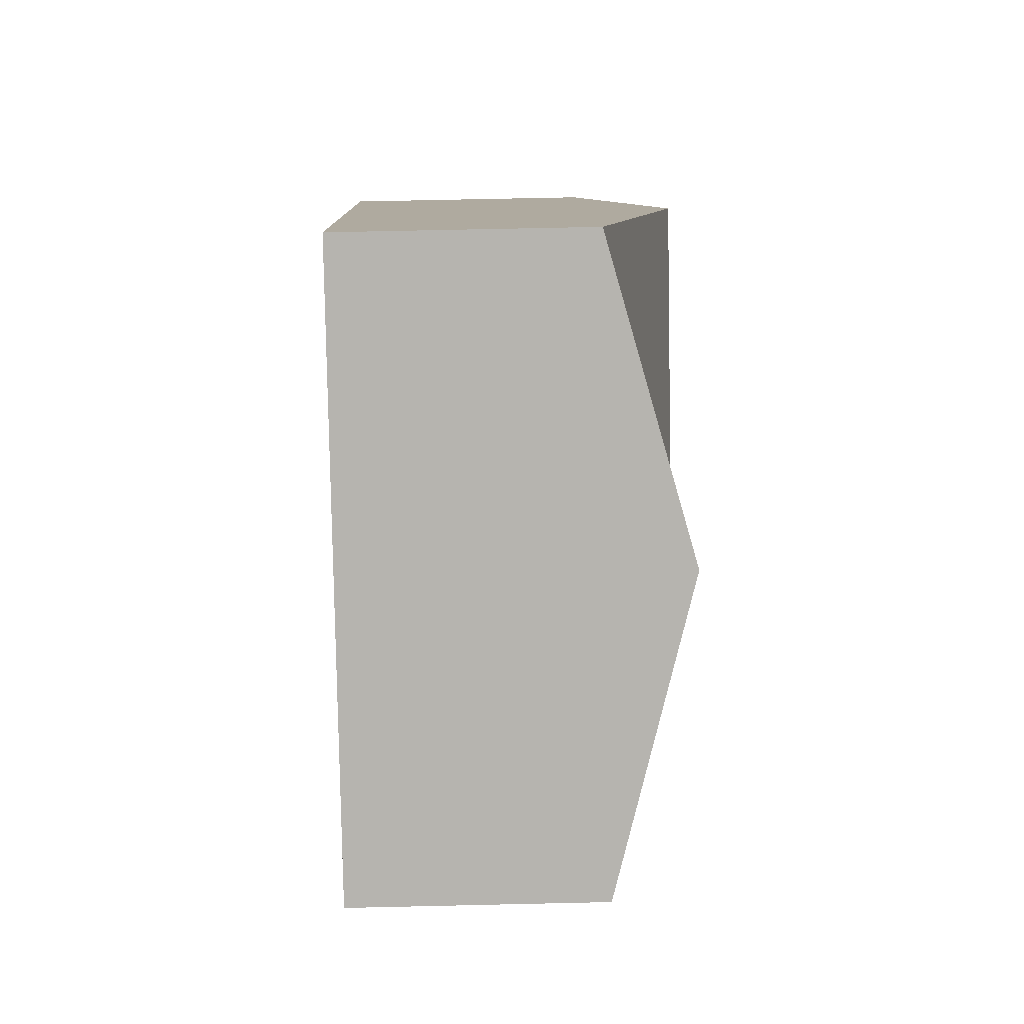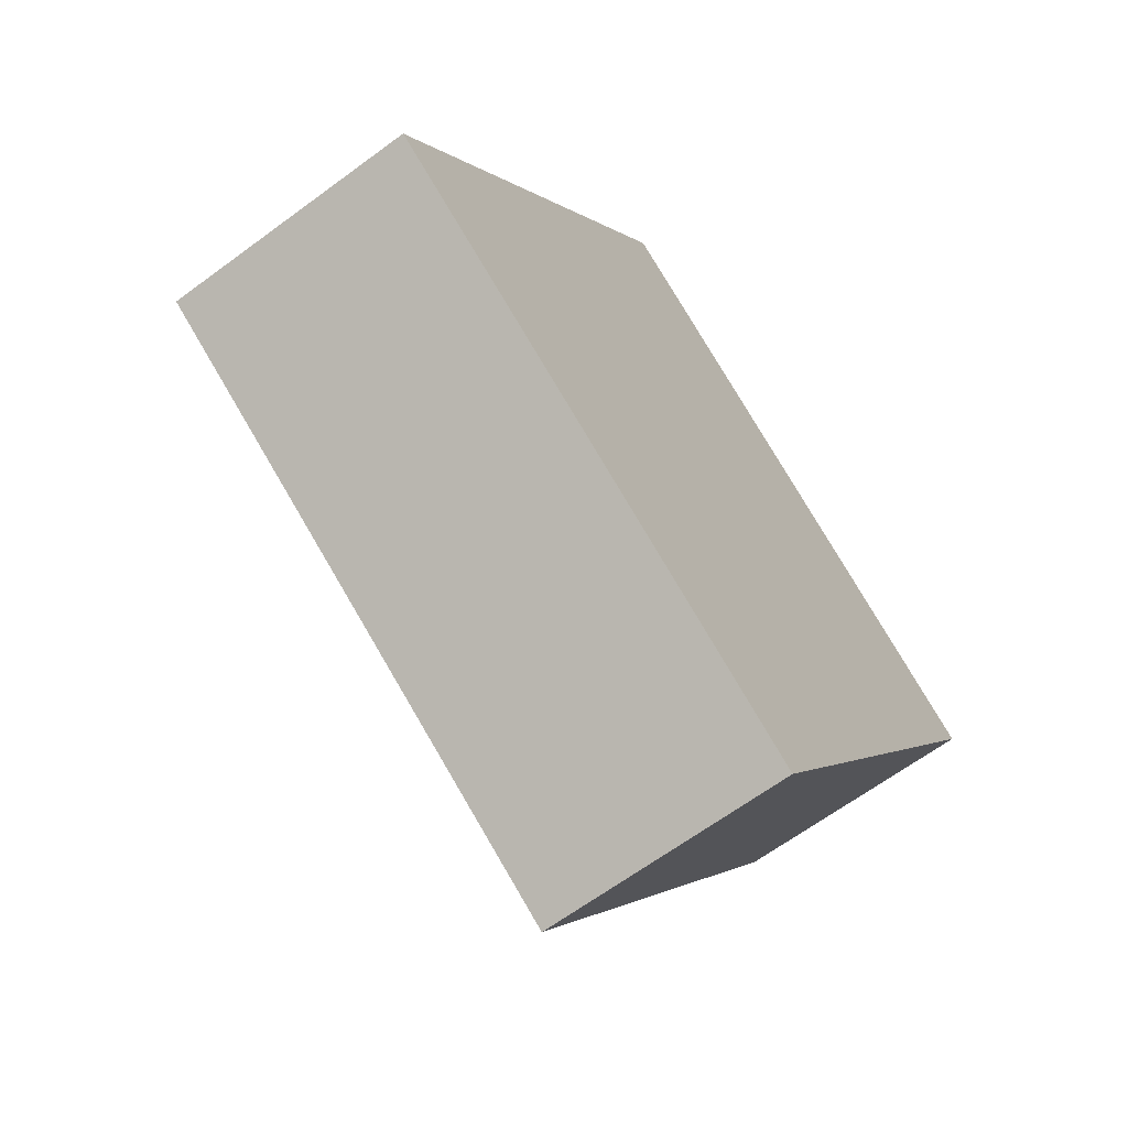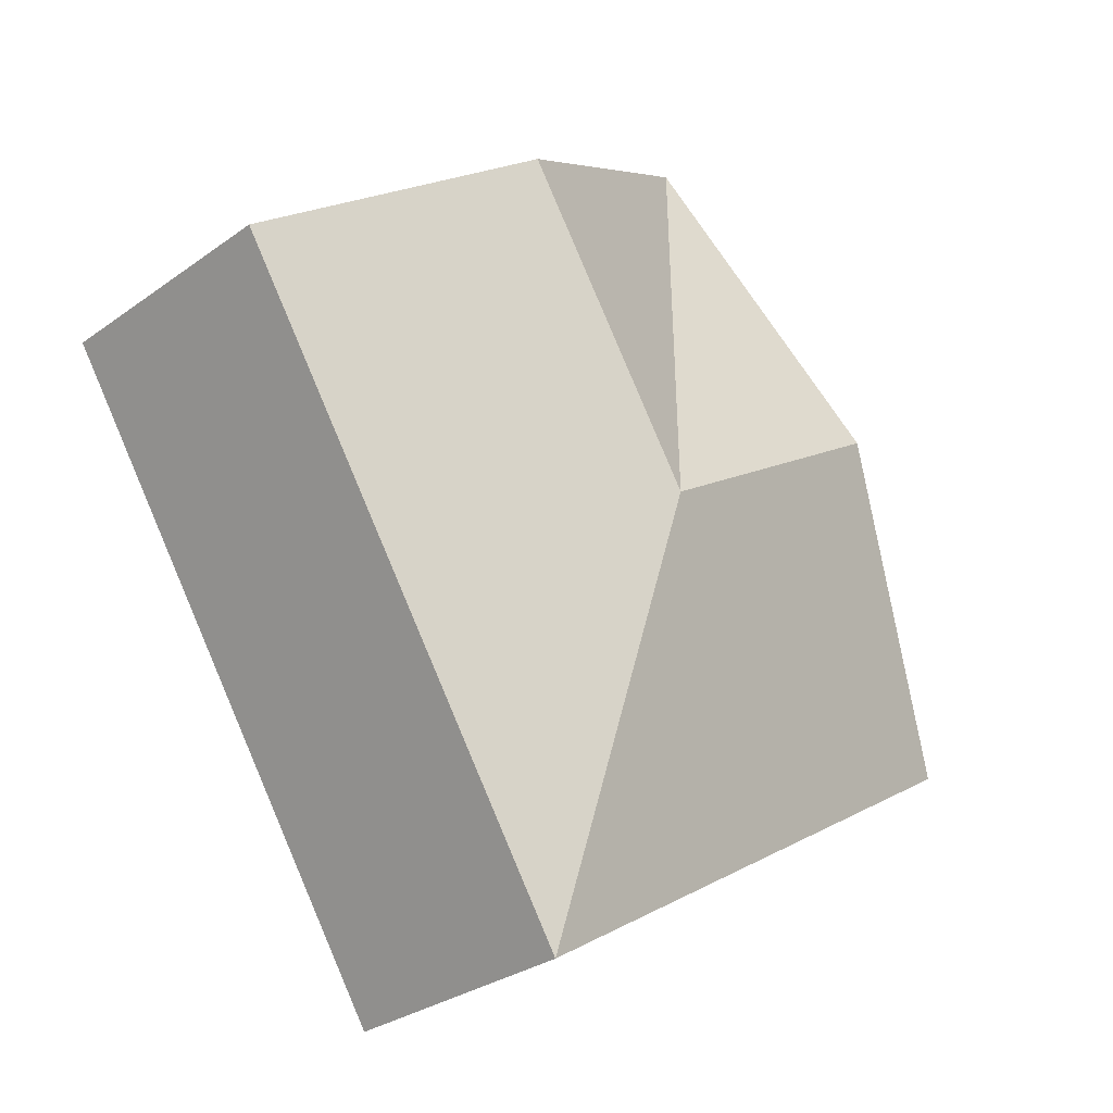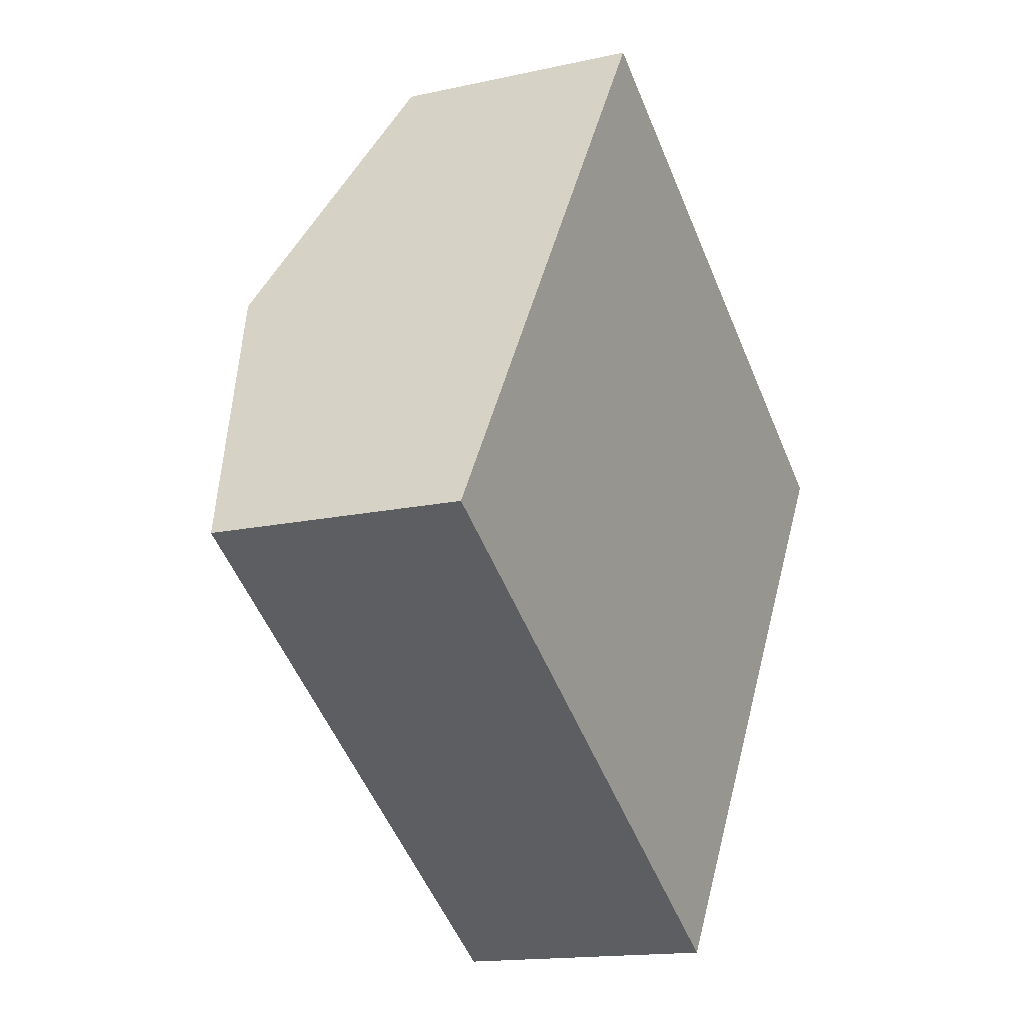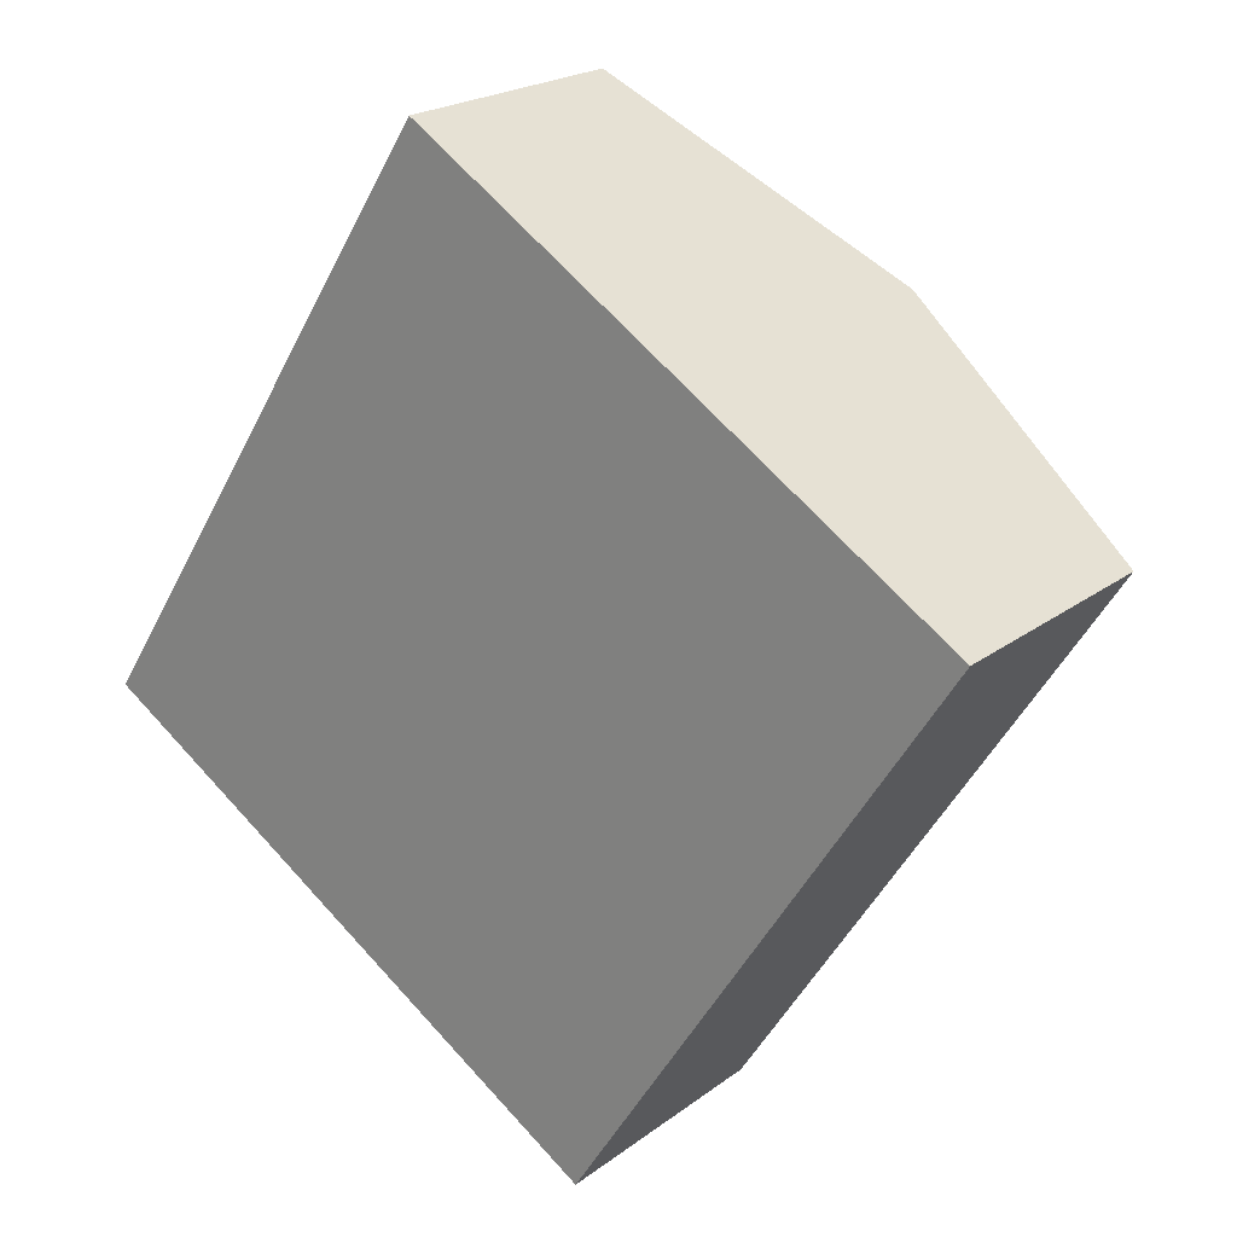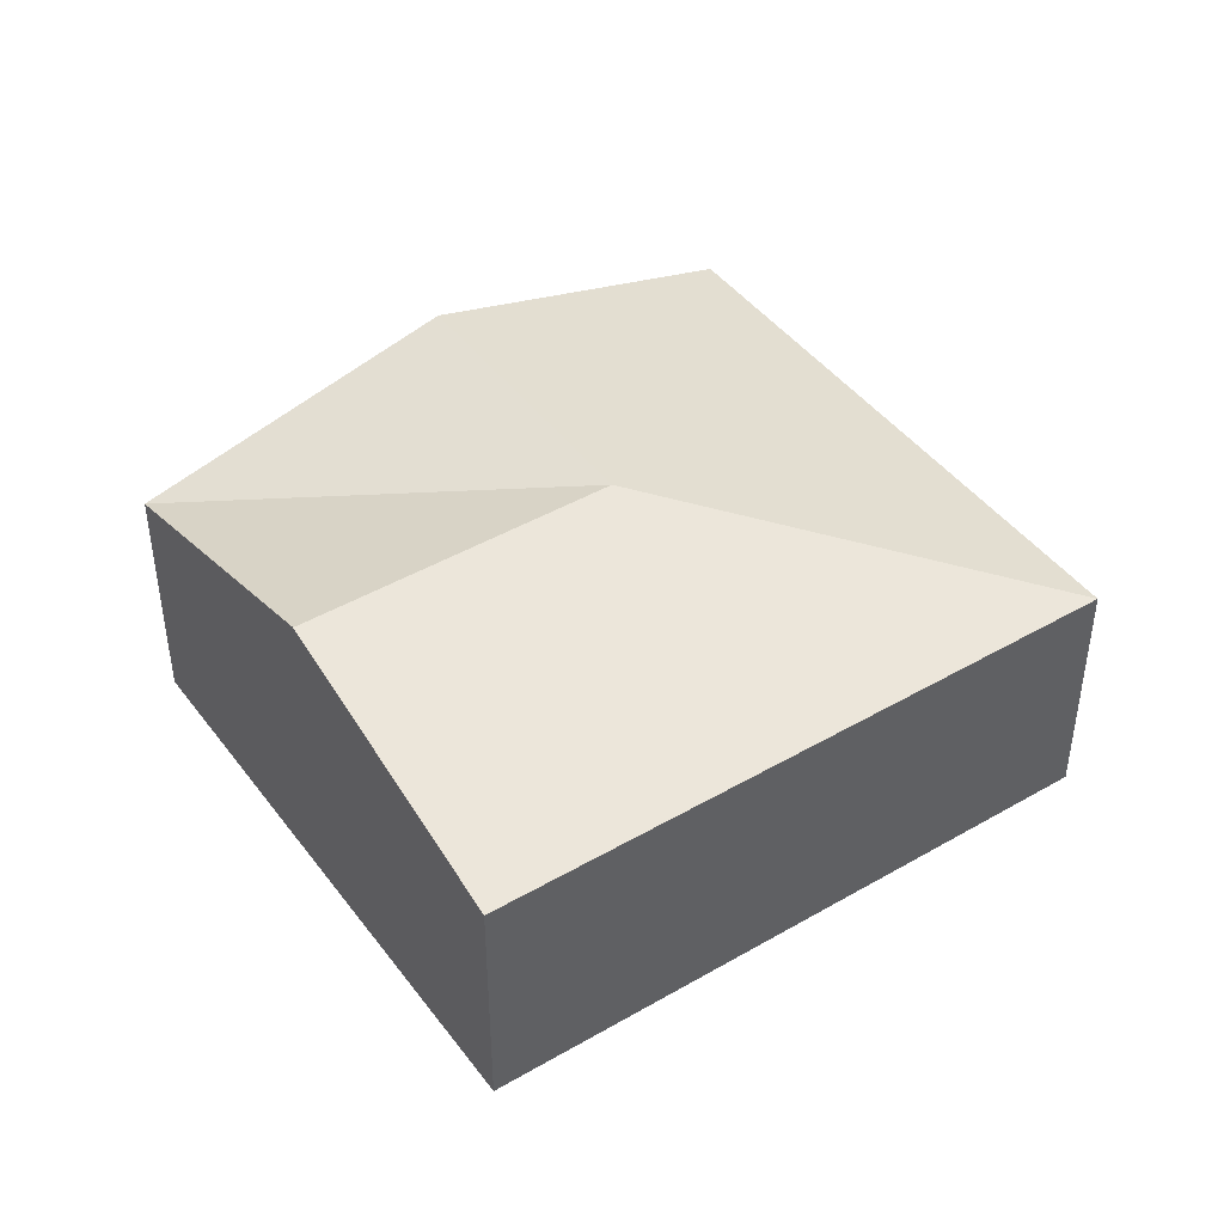
<metadata>
{"format":"obj","ext":"obj","renderer":"f3d","projection":"perspective","resolution":1024,"background":"white","views":[{"elev":67.0,"azim":88.7,"up":"+Z"},{"elev":-64.2,"azim":-53.2,"up":"+Z"},{"elev":-29.9,"azim":136.3,"up":"+Z"},{"elev":-15.2,"azim":-64.4,"up":"+Z"},{"elev":21.2,"azim":37.3,"up":"+Z"},{"elev":44.1,"azim":88.4,"up":"+Y"}]}
</metadata>
<code>
v  7.047 1.963 1.881
v  3.524 2.622 0.94
v  4.97 2.622 3.207
v  4.154 1.961 -2.652
v  2.894 1.961 4.532
v  1.447 2.622 2.266
v  0 1.961 1.201e-16
v  0 0 0
v  1.447 -1.388e-16 2.266
v  2.894 -2.775e-16 4.532
v  4.97 -1.964e-16 3.207
v  7.047 -1.152e-16 1.881
v  4.154 1.624e-16 -2.652
g defaultobject
f 1 2 3
f 2 1 4
f 2 5 3
f 6 4 7
f 4 6 2
f 2 6 5
f 8 6 7
f 6 8 9
f 6 9 5
f 5 9 10
f 10 3 5
f 3 10 11
f 3 11 1
f 1 11 12
f 12 4 1
f 4 12 13
f 13 7 4
f 7 13 8
f 9 11 10
f 11 9 8
f 11 8 12
f 12 8 13

</code>
